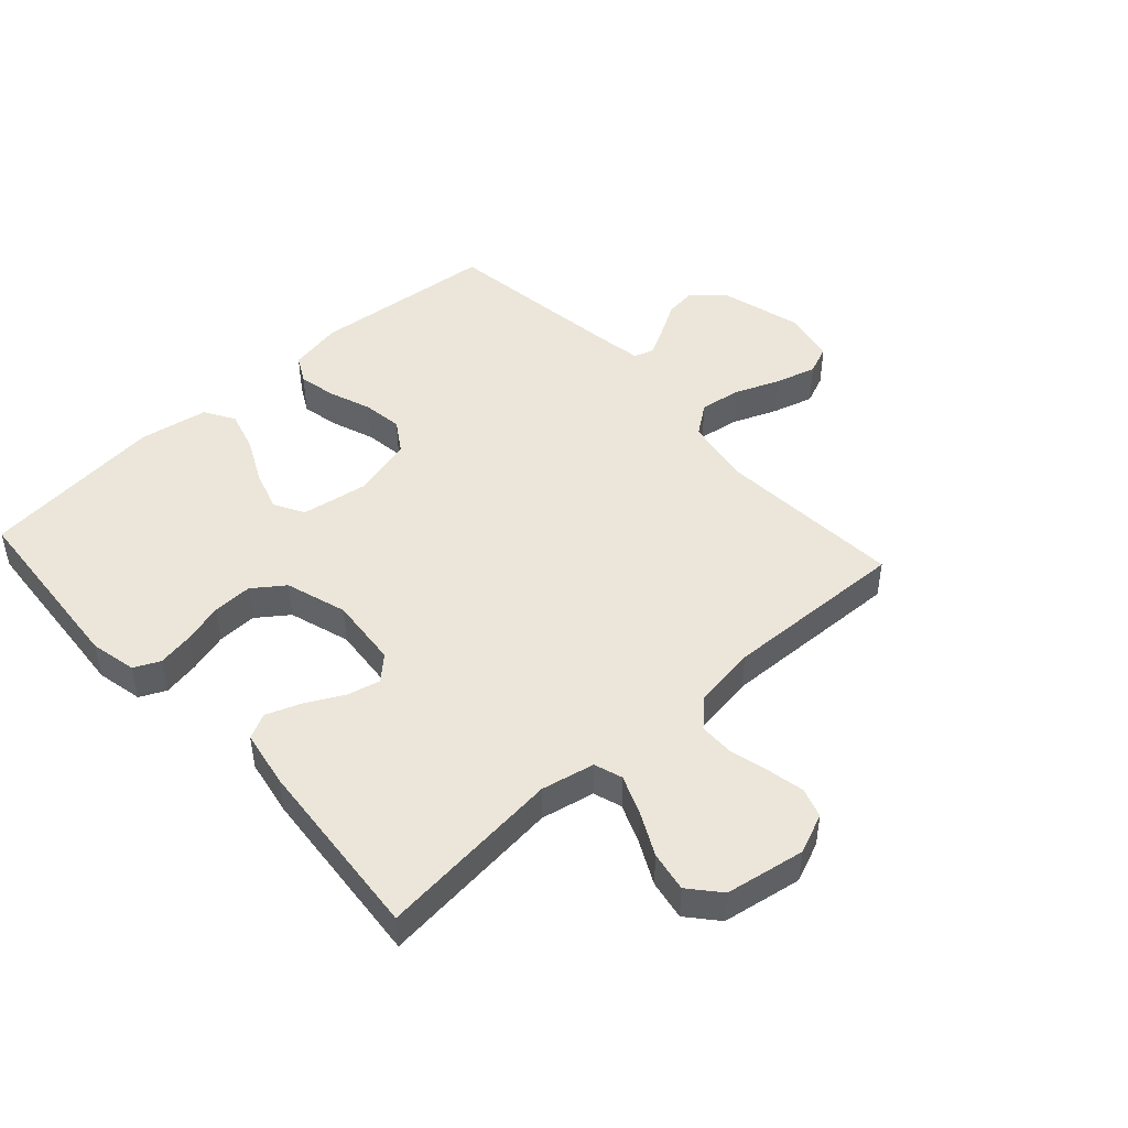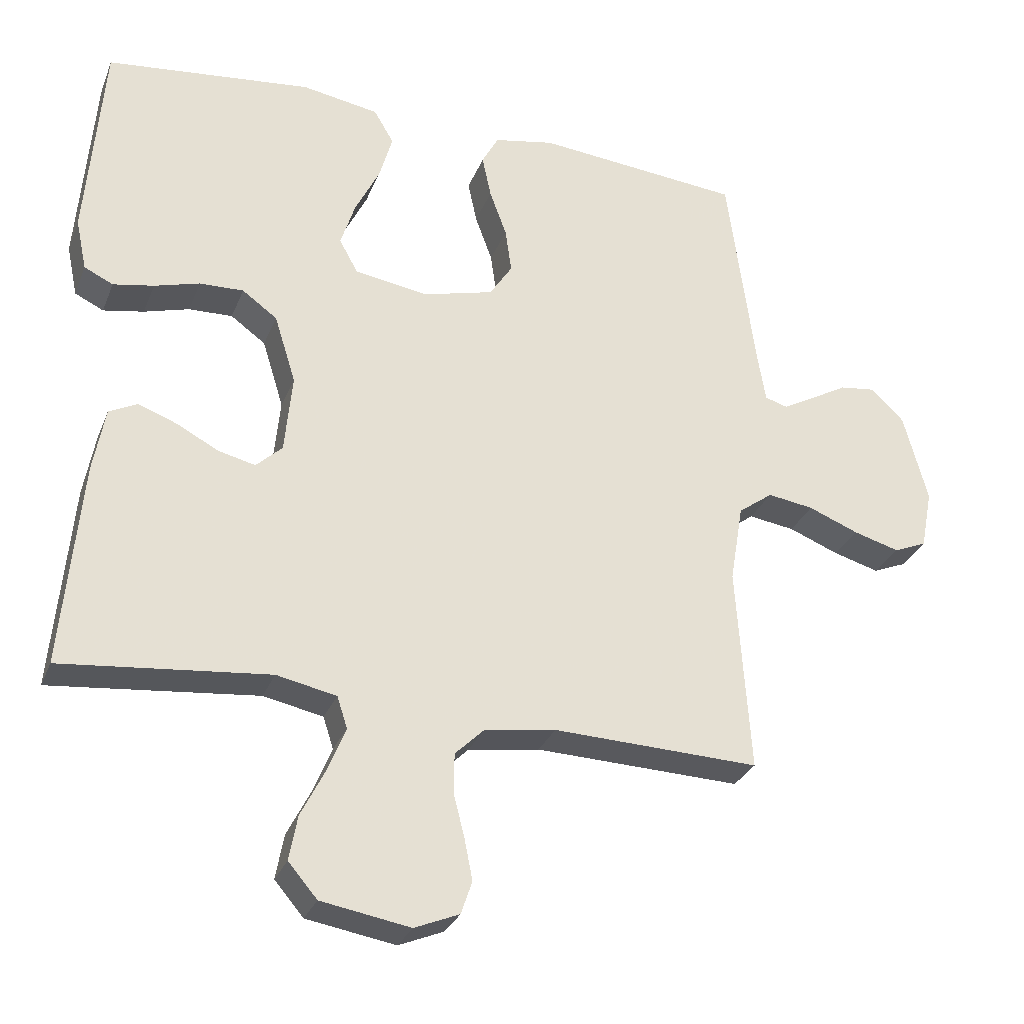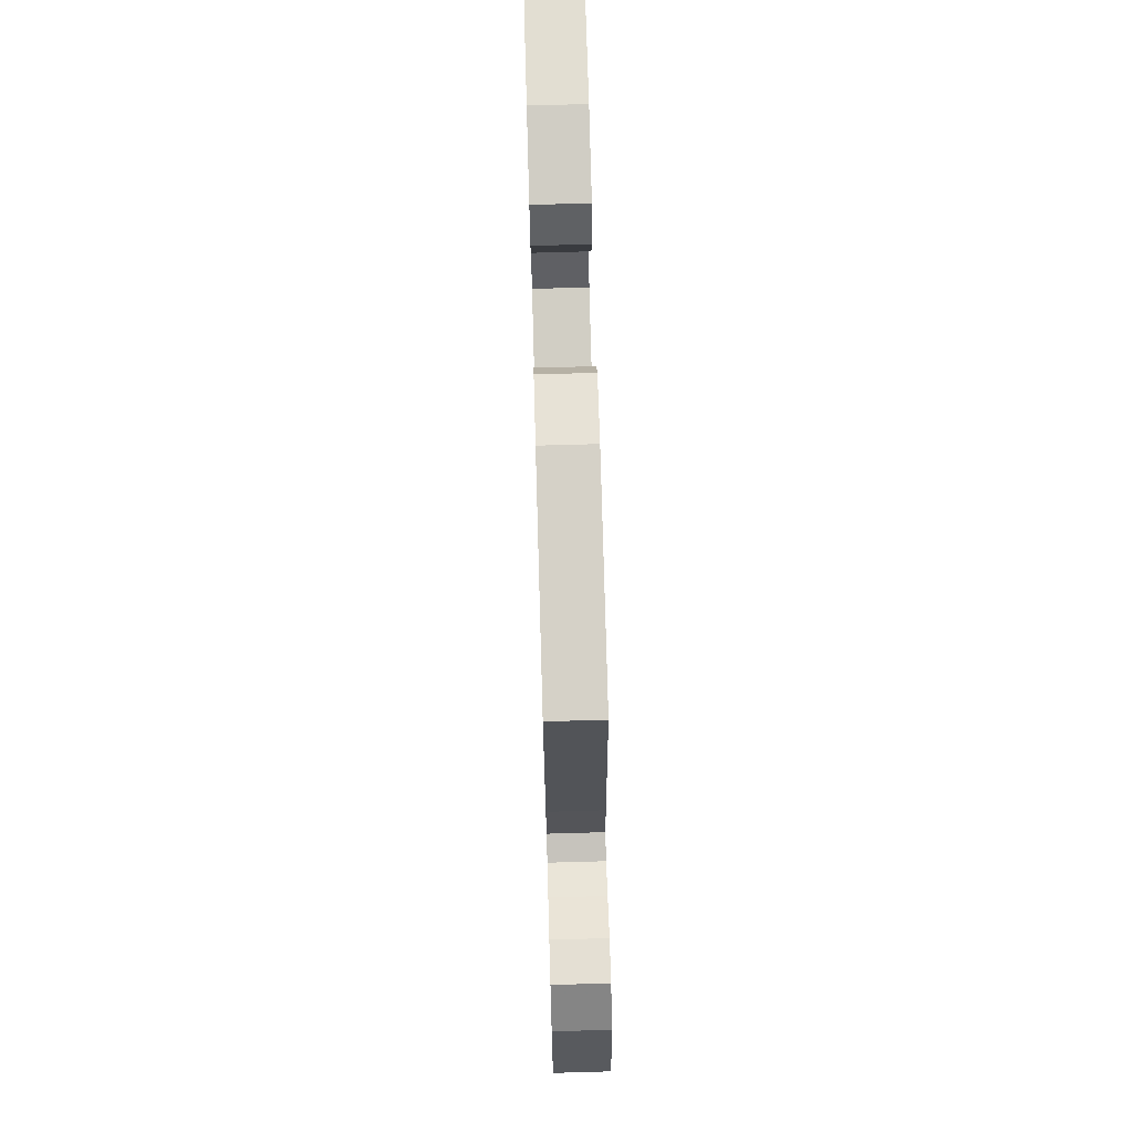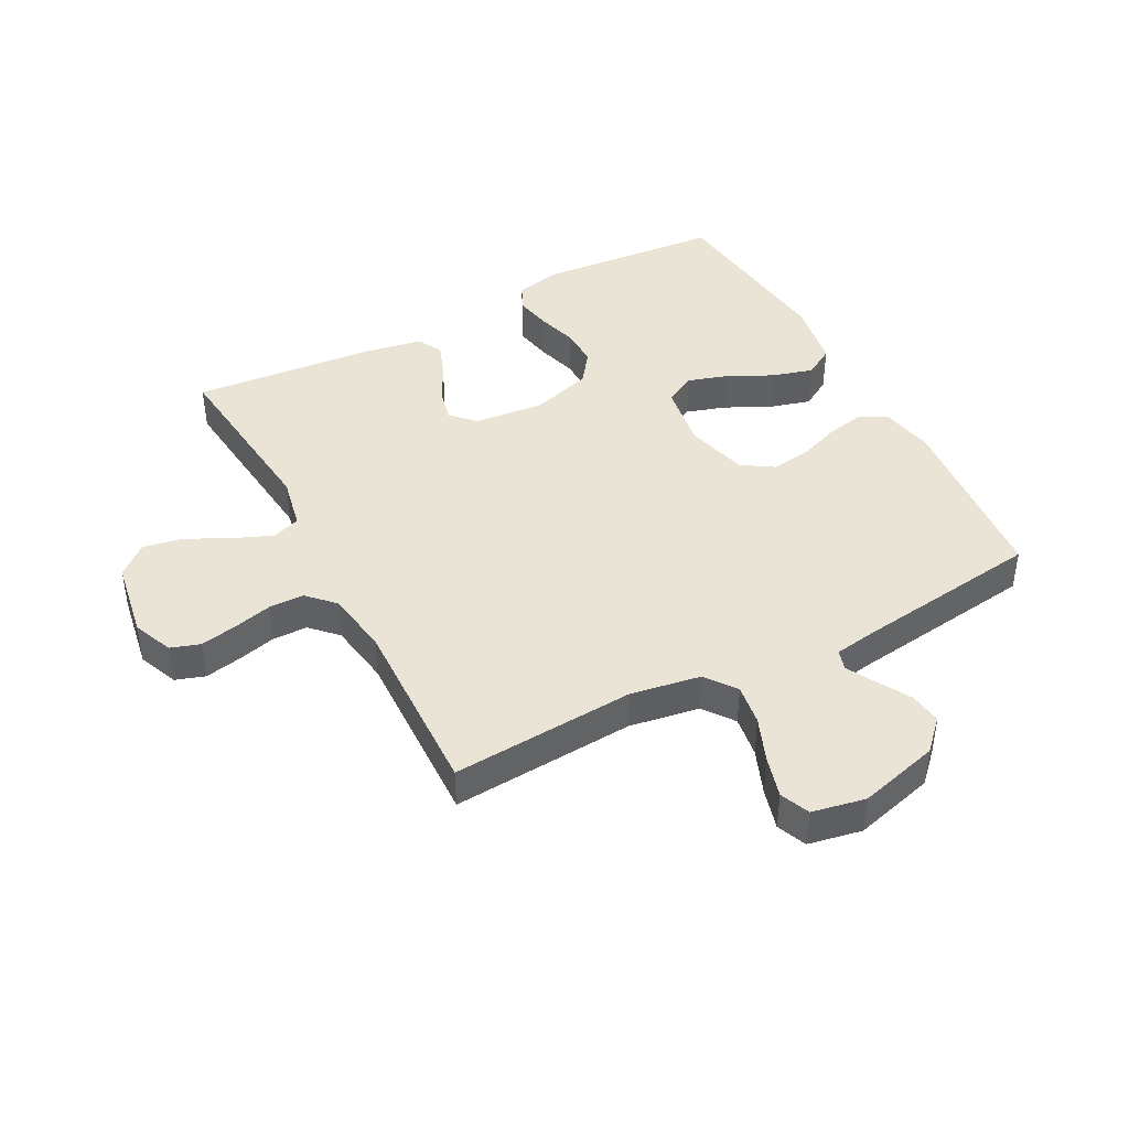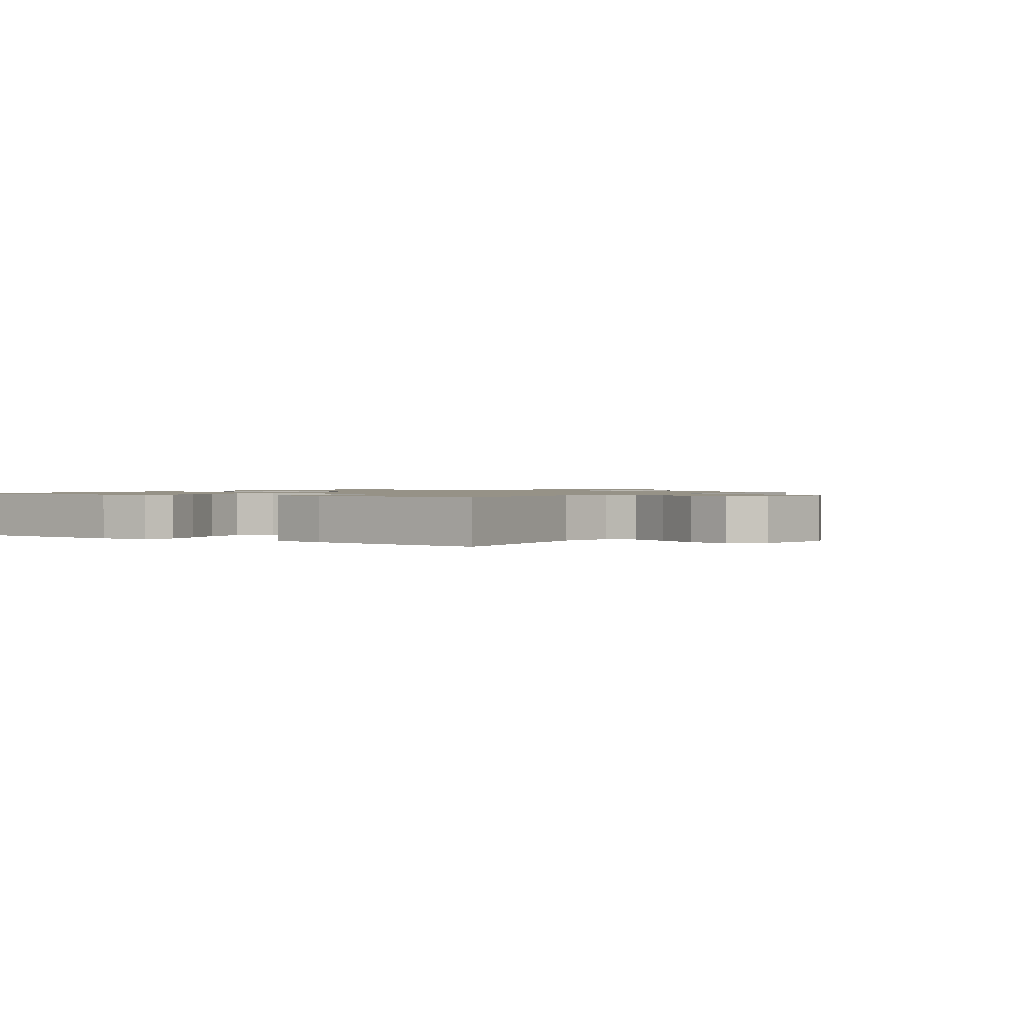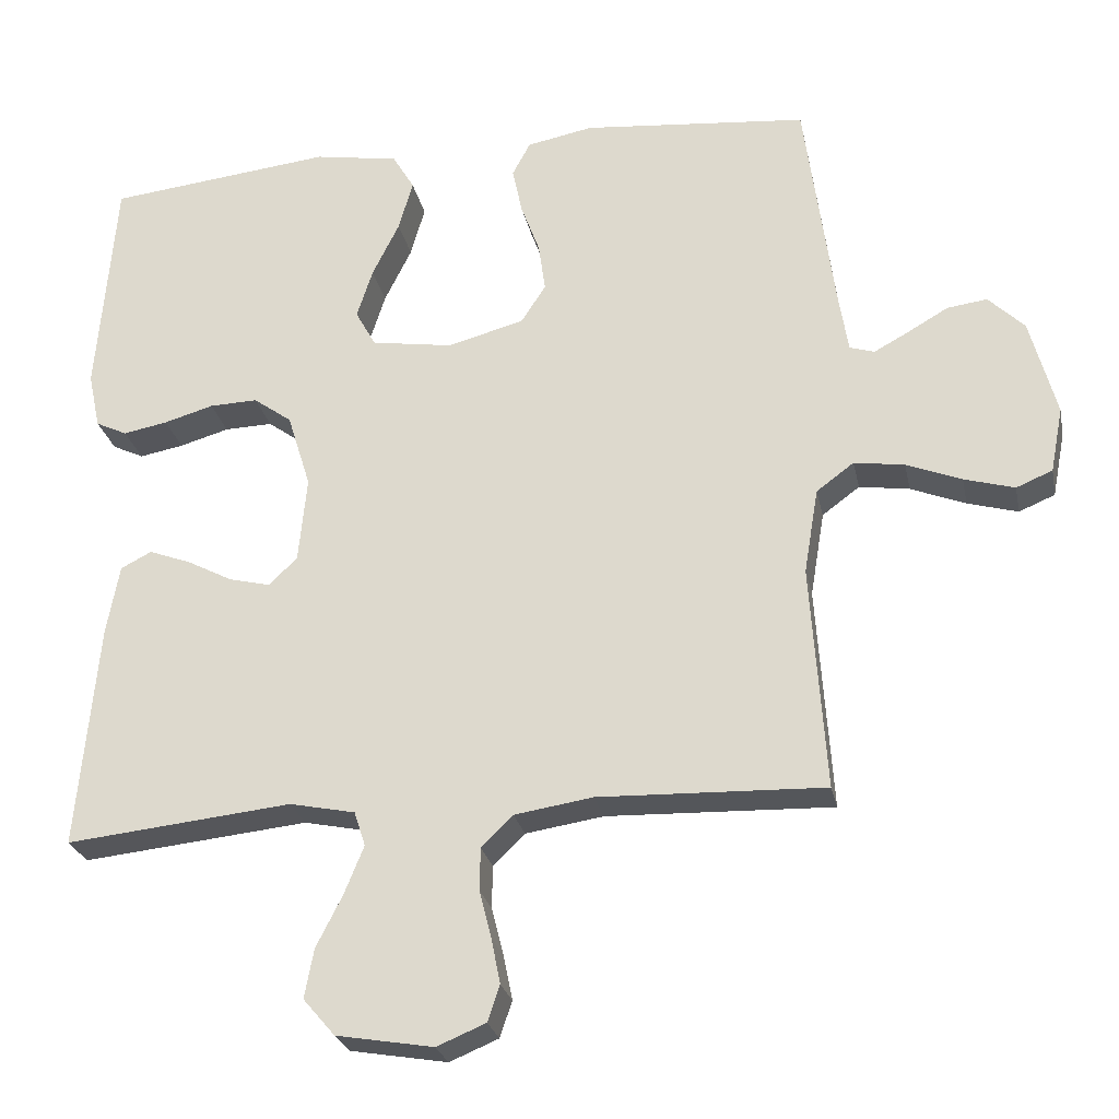
<metadata>
{"format":"obj","ext":"obj","renderer":"f3d","projection":"perspective","resolution":1024,"background":"white","views":[{"elev":46.9,"azim":137.7,"up":"+Y"},{"elev":-29.5,"azim":160.8,"up":"+Z"},{"elev":74.1,"azim":-91.6,"up":"+Z"},{"elev":42.7,"azim":-117.9,"up":"+Y"},{"elev":1.1,"azim":123.8,"up":"+Y"},{"elev":-25.9,"azim":-168.5,"up":"+Z"}]}
</metadata>
<code>
v 0.5 0.07 -0.5
v 0.2 0.07 -0.469
v 0.113 0.07 -0.487
v 0.098 0.07 -0.533
v 0.124 0.07 -0.597
v 0.159 0.07 -0.666
v 0.171 0.07 -0.731
v 0.129 0.07 -0.78
v 0 0.07 -0.802
v -0.065 0.07 -0.775
v -0.081 0.07 -0.727
v -0.069 0.07 -0.667
v -0.053 0.07 -0.604
v -0.054 0.07 -0.547
v -0.096 0.07 -0.506
v -0.2 0.07 -0.49
v -0.5 0.07 -0.5
v -0.48 0.07 -0.2
v -0.499 0.07 -0.086
v -0.549 0.07 -0.049
v -0.616 0.07 -0.059
v -0.689 0.07 -0.088
v -0.756 0.07 -0.107
v -0.804 0.07 -0.087
v -0.821 0.07 0
v -0.786 0.07 0.131
v -0.738 0.07 0.178
v -0.685 0.07 0.171
v -0.631 0.07 0.14
v -0.585 0.07 0.115
v -0.552 0.07 0.125
v -0.54 0.07 0.2
v -0.5 0.07 0.5
v -0.2 0.07 0.528
v -0.112 0.07 0.511
v -0.088 0.07 0.466
v -0.101 0.07 0.404
v -0.126 0.07 0.336
v -0.135 0.07 0.271
v -0.102 0.07 0.22
v 0 0.07 0.193
v 0.108 0.07 0.21
v 0.135 0.07 0.259
v 0.114 0.07 0.325
v 0.078 0.07 0.398
v 0.059 0.07 0.465
v 0.088 0.07 0.514
v 0.2 0.07 0.533
v 0.5 0.07 0.5
v 0.524 0.07 0.2
v 0.508 0.07 0.125
v 0.466 0.07 0.105
v 0.407 0.07 0.116
v 0.341 0.07 0.135
v 0.277 0.07 0.137
v 0.226 0.07 0.1
v 0.195 0.07 0
v 0.206 0.07 -0.115
v 0.244 0.07 -0.151
v 0.298 0.07 -0.138
v 0.359 0.07 -0.106
v 0.415 0.07 -0.085
v 0.456 0.07 -0.106
v 0.473 0.07 -0.2
v 0.5 0 -0.5
v 0.2 0 -0.469
v 0.113 0 -0.487
v 0.098 0 -0.533
v 0.124 0 -0.597
v 0.159 0 -0.666
v 0.171 0 -0.731
v 0.129 0 -0.78
v 0 0 -0.802
v -0.065 0 -0.775
v -0.081 0 -0.727
v -0.069 0 -0.667
v -0.053 0 -0.604
v -0.054 0 -0.547
v -0.096 0 -0.506
v -0.2 0 -0.49
v -0.5 0 -0.5
v -0.48 0 -0.2
v -0.499 0 -0.086
v -0.549 0 -0.049
v -0.616 0 -0.059
v -0.689 0 -0.088
v -0.756 0 -0.107
v -0.804 0 -0.087
v -0.821 0 0
v -0.786 0 0.131
v -0.738 0 0.178
v -0.685 0 0.171
v -0.631 0 0.14
v -0.585 0 0.115
v -0.552 0 0.125
v -0.54 0 0.2
v -0.5 0 0.5
v -0.2 0 0.528
v -0.112 0 0.511
v -0.088 0 0.466
v -0.101 0 0.404
v -0.126 0 0.336
v -0.135 0 0.271
v -0.102 0 0.22
v 0 0 0.193
v 0.108 0 0.21
v 0.135 0 0.259
v 0.114 0 0.325
v 0.078 0 0.398
v 0.059 0 0.465
v 0.088 0 0.514
v 0.2 0 0.533
v 0.5 0 0.5
v 0.524 0 0.2
v 0.508 0 0.125
v 0.466 0 0.105
v 0.407 0 0.116
v 0.341 0 0.135
v 0.277 0 0.137
v 0.226 0 0.1
v 0.195 0 0
v 0.206 0 -0.115
v 0.244 0 -0.151
v 0.298 0 -0.138
v 0.359 0 -0.106
v 0.415 0 -0.085
v 0.456 0 -0.106
v 0.473 0 -0.2
f 64 1 2
f 63 64 2
f 62 63 2
f 61 62 2
f 60 61 2
f 59 60 2 3
f 58 59 3
f 57 58 3 4
f 52 53 54
f 51 52 54
f 50 51 54
f 49 50 54
f 48 49 54
f 47 48 54
f 46 47 54
f 45 46 54
f 44 45 54
f 43 44 54 55
f 42 43 55 56
f 36 37 38
f 35 36 38
f 34 35 38
f 33 34 38
f 32 33 38
f 31 32 38 39
f 27 28 29
f 26 27 29
f 25 26 29
f 24 25 29
f 23 24 29
f 22 23 29
f 21 22 29
f 20 21 29 30
f 19 20 30 31
f 16 17 18
f 15 16 18 19
f 31 39 40
f 19 31 40
f 15 19 40
f 14 15 40
f 11 12 13
f 10 11 13
f 9 10 13
f 8 9 13
f 7 8 13
f 6 7 13
f 5 6 13
f 41 42 56 57
f 41 57 4
f 40 41 4
f 14 40 4
f 4 5 13 14
f 66 65 128
f 66 128 127
f 66 127 126
f 66 126 125
f 66 125 124
f 67 66 124 123
f 67 123 122
f 68 67 122 121
f 118 117 116
f 118 116 115
f 118 115 114
f 118 114 113
f 118 113 112
f 118 112 111
f 118 111 110
f 118 110 109
f 118 109 108
f 119 118 108 107
f 120 119 107 106
f 102 101 100
f 102 100 99
f 102 99 98
f 102 98 97
f 102 97 96
f 103 102 96 95
f 93 92 91
f 93 91 90
f 93 90 89
f 93 89 88
f 93 88 87
f 93 87 86
f 93 86 85
f 94 93 85 84
f 95 94 84 83
f 82 81 80
f 83 82 80 79
f 104 103 95
f 104 95 83
f 104 83 79
f 104 79 78
f 77 76 75
f 77 75 74
f 77 74 73
f 77 73 72
f 77 72 71
f 77 71 70
f 77 70 69
f 121 120 106 105
f 68 121 105
f 68 105 104
f 68 104 78
f 78 77 69 68
f 1 65 66 2
f 2 66 67 3
f 3 67 68 4
f 4 68 69 5
f 5 69 70 6
f 6 70 71 7
f 7 71 72 8
f 8 72 73 9
f 9 73 74 10
f 10 74 75 11
f 11 75 76 12
f 12 76 77 13
f 13 77 78 14
f 14 78 79 15
f 15 79 80 16
f 16 80 81 17
f 17 81 82 18
f 18 82 83 19
f 19 83 84 20
f 20 84 85 21
f 21 85 86 22
f 22 86 87 23
f 23 87 88 24
f 24 88 89 25
f 25 89 90 26
f 26 90 91 27
f 27 91 92 28
f 28 92 93 29
f 29 93 94 30
f 30 94 95 31
f 31 95 96 32
f 32 96 97 33
f 33 97 98 34
f 34 98 99 35
f 35 99 100 36
f 36 100 101 37
f 37 101 102 38
f 38 102 103 39
f 39 103 104 40
f 40 104 105 41
f 41 105 106 42
f 42 106 107 43
f 43 107 108 44
f 44 108 109 45
f 45 109 110 46
f 46 110 111 47
f 47 111 112 48
f 48 112 113 49
f 49 113 114 50
f 50 114 115 51
f 51 115 116 52
f 52 116 117 53
f 53 117 118 54
f 54 118 119 55
f 55 119 120 56
f 56 120 121 57
f 57 121 122 58
f 58 122 123 59
f 59 123 124 60
f 60 124 125 61
f 61 125 126 62
f 62 126 127 63
f 63 127 128 64
f 64 128 65 1

</code>
